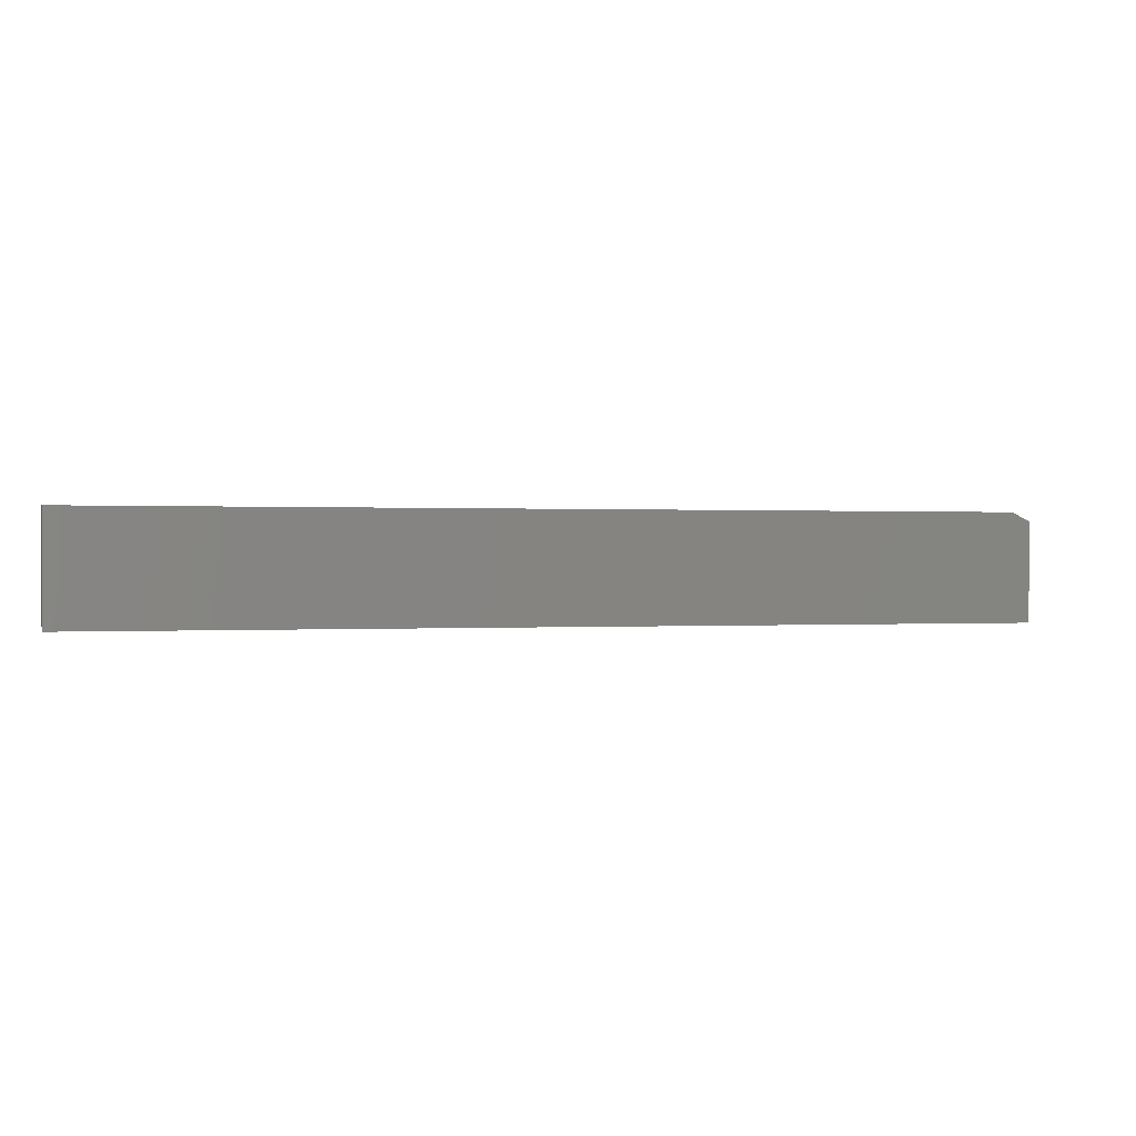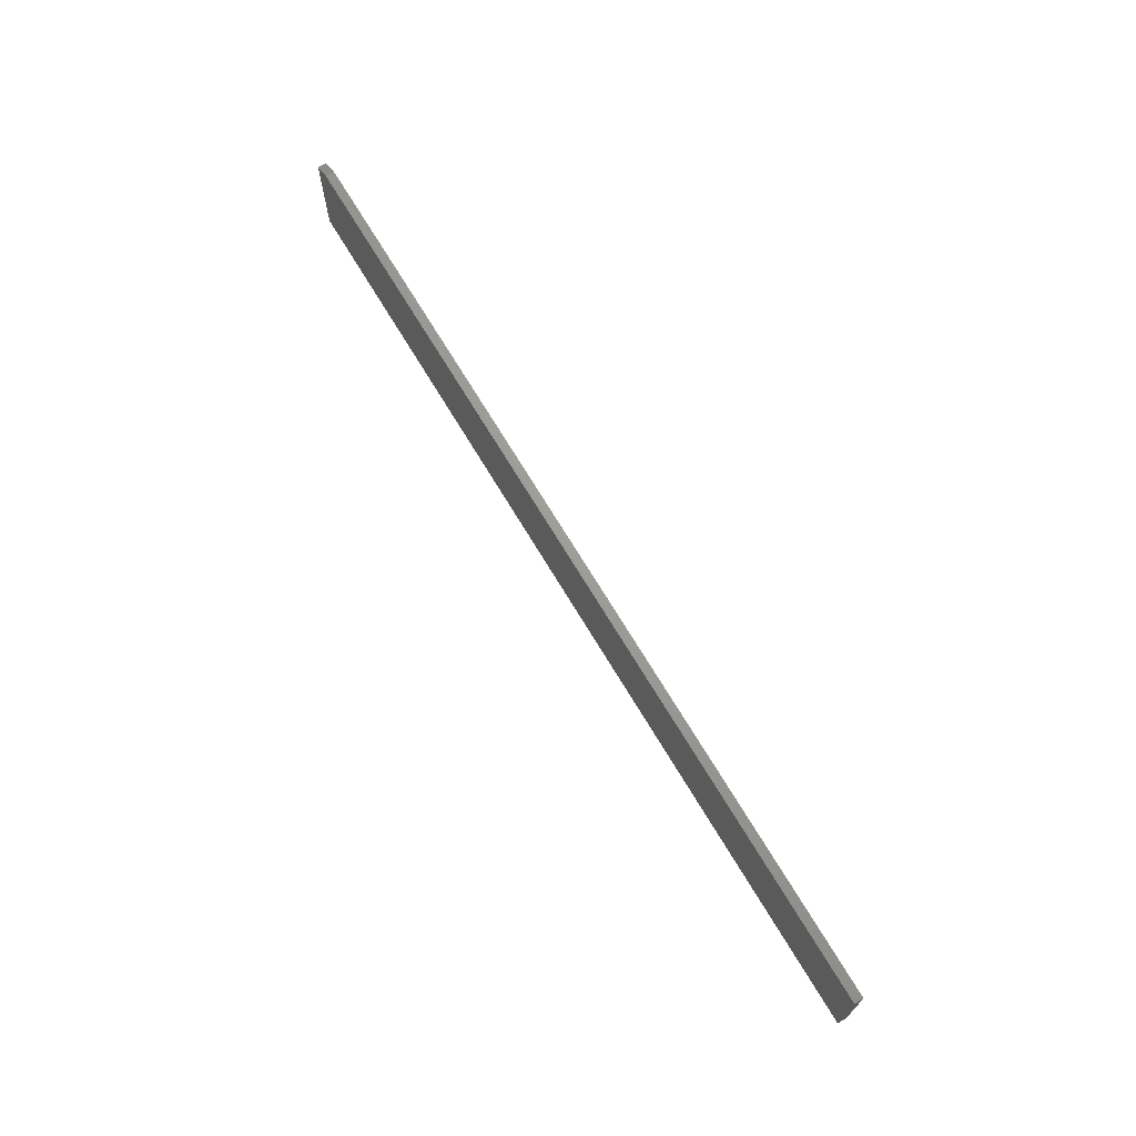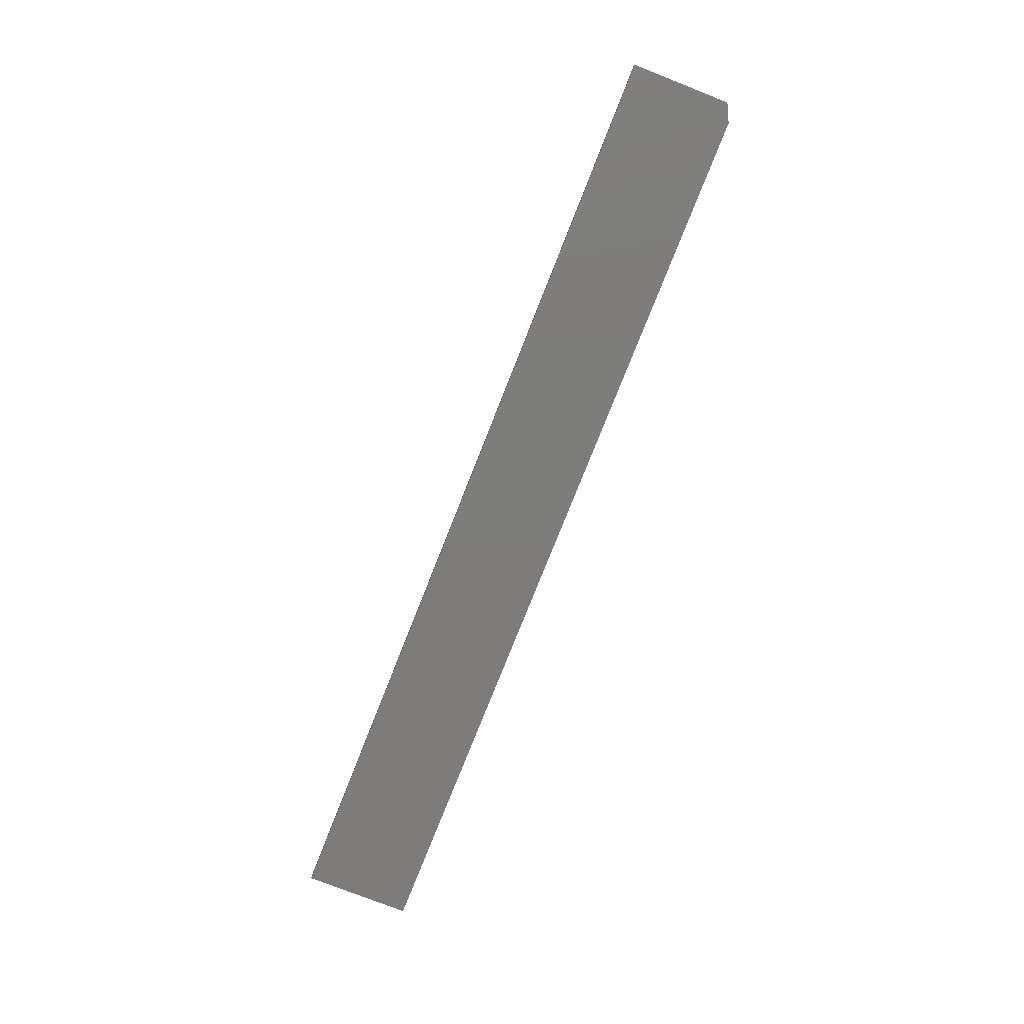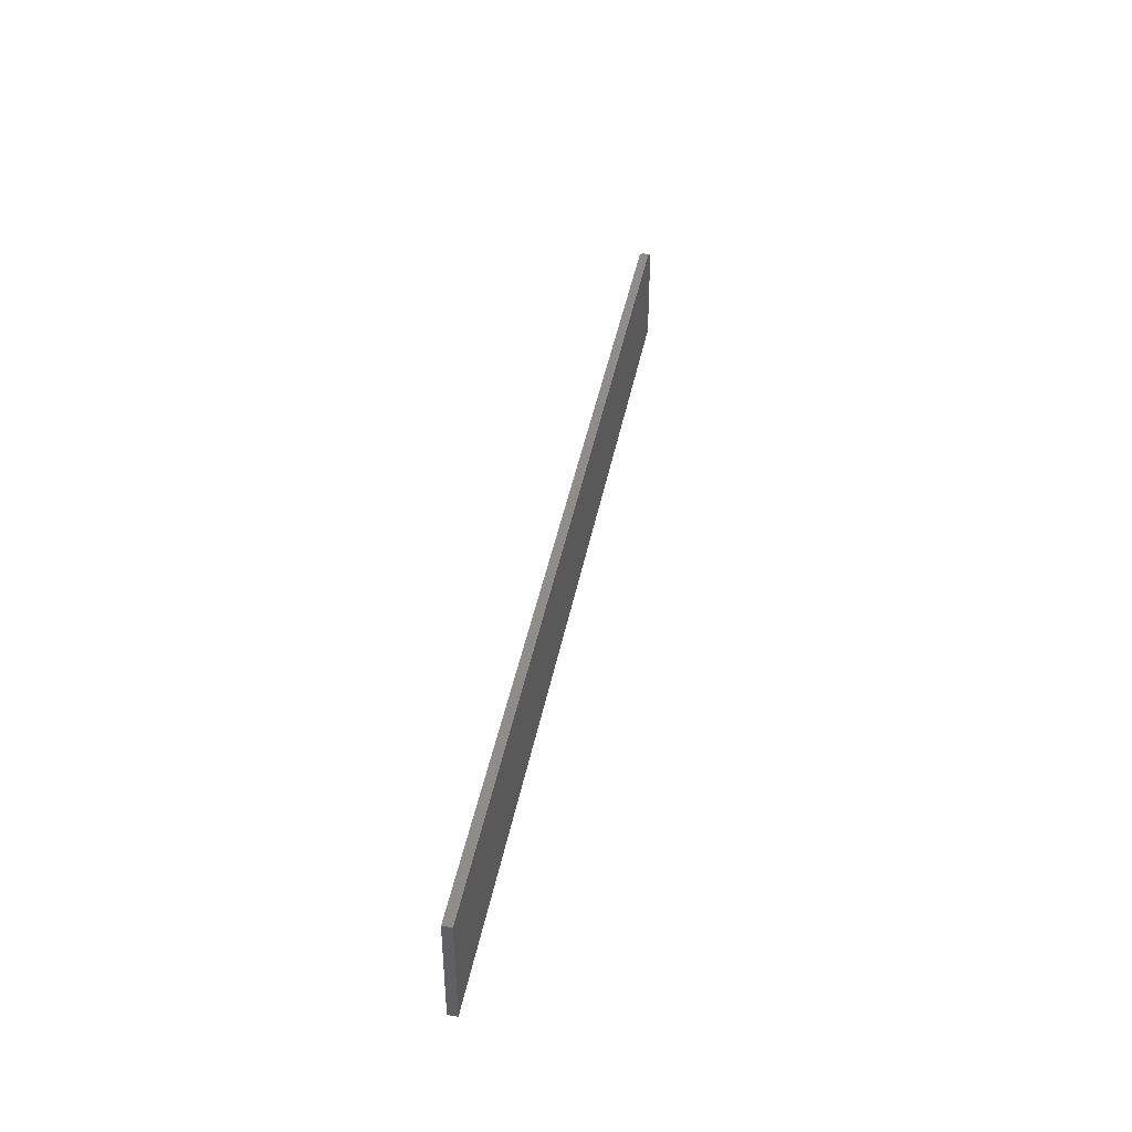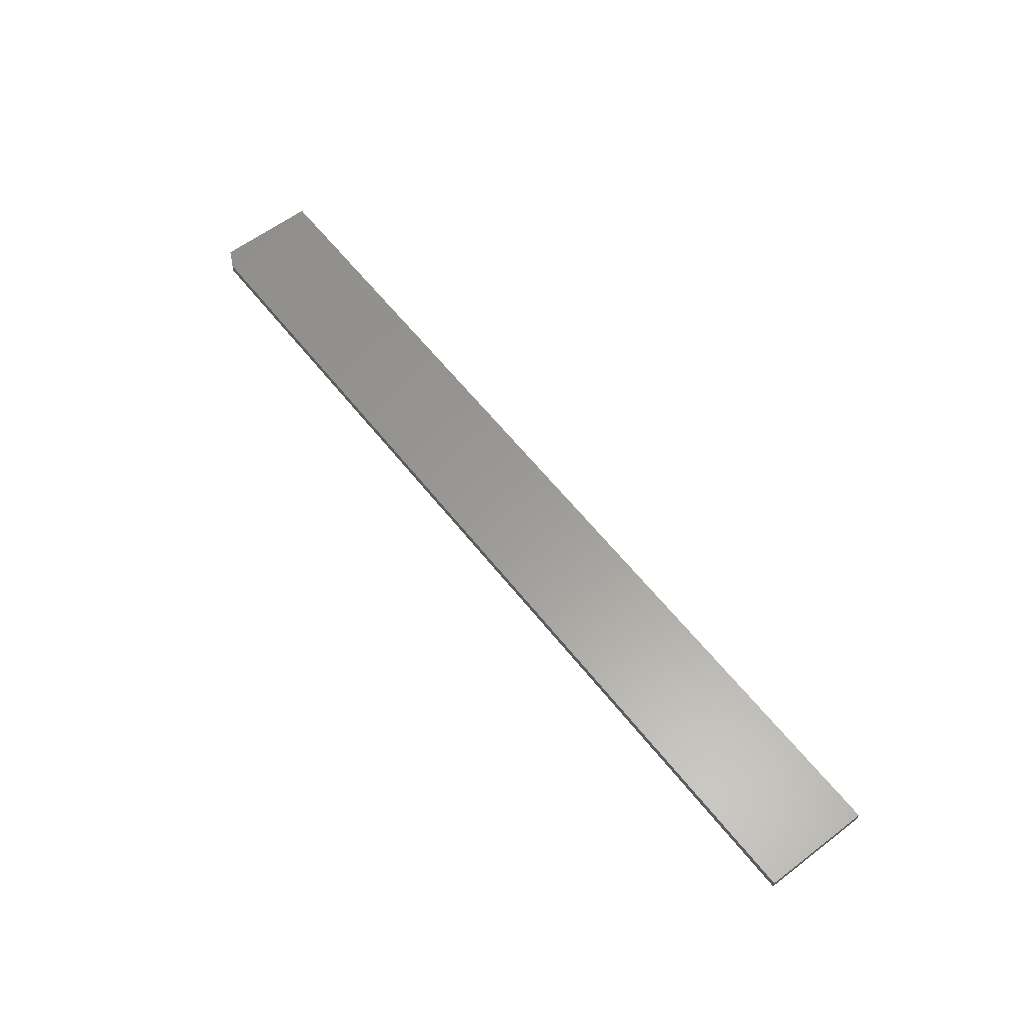
<metadata>
{"format":"stl","ext":"stl","renderer":"f3d","projection":"perspective","resolution":1024,"background":"white","views":[{"elev":0.2,"azim":164.5,"up":"+Z"},{"elev":68.8,"azim":59.3,"up":"+Z"},{"elev":-76.3,"azim":-111.5,"up":"+Y"},{"elev":41.4,"azim":100.7,"up":"+Z"},{"elev":60.0,"azim":52.1,"up":"+Y"}]}
</metadata>
<code>
# stl→obj: 10 verts, 16 faces
v -0.0625 -0.007812 -0.04688
v 0.75 -0.007812 -0.04688
v -0.0625 -0.007812 0.03939
v 0.75 -0.007812 0.0472
v -0.04688 -0.007812 0.0472
v -0.04688 6.851e-18 0.0472
v 0.75 5.662e-17 0.0472
v -0.0625 5.387e-18 0.03939
v 0.75 5.074e-17 -0.04688
v -0.0625 0 -0.04688
f 1 2 3
f 3 2 4
f 3 4 5
f 6 7 8
f 8 7 9
f 8 9 10
f 3 8 1
f 1 8 10
f 4 7 5
f 5 7 6
f 3 5 8
f 8 5 6
f 2 9 4
f 4 9 7
f 1 10 2
f 2 10 9

</code>
